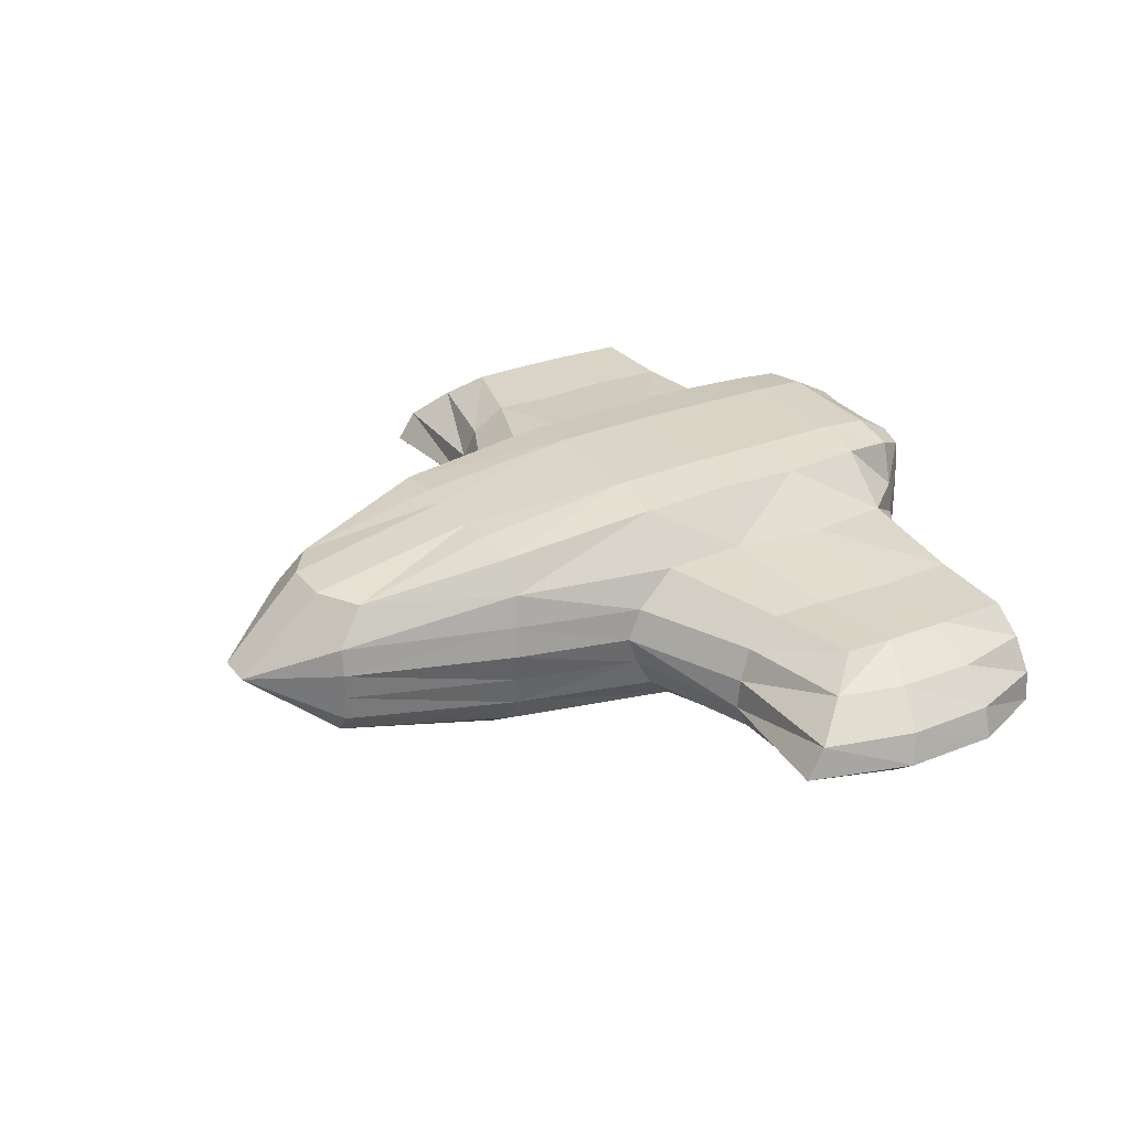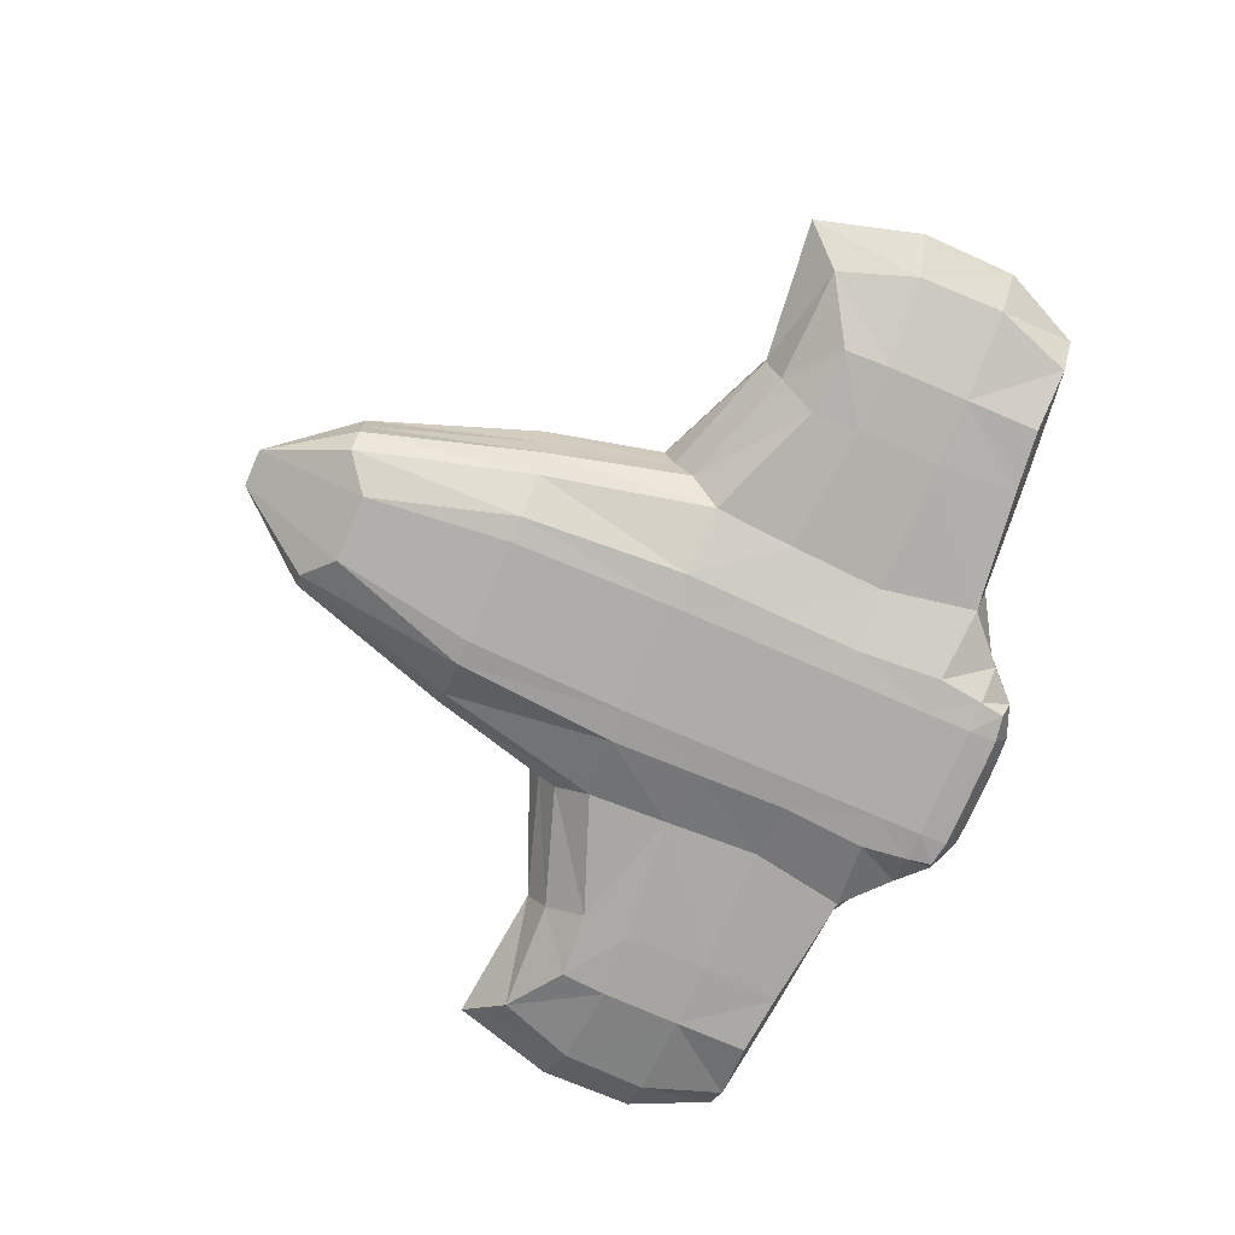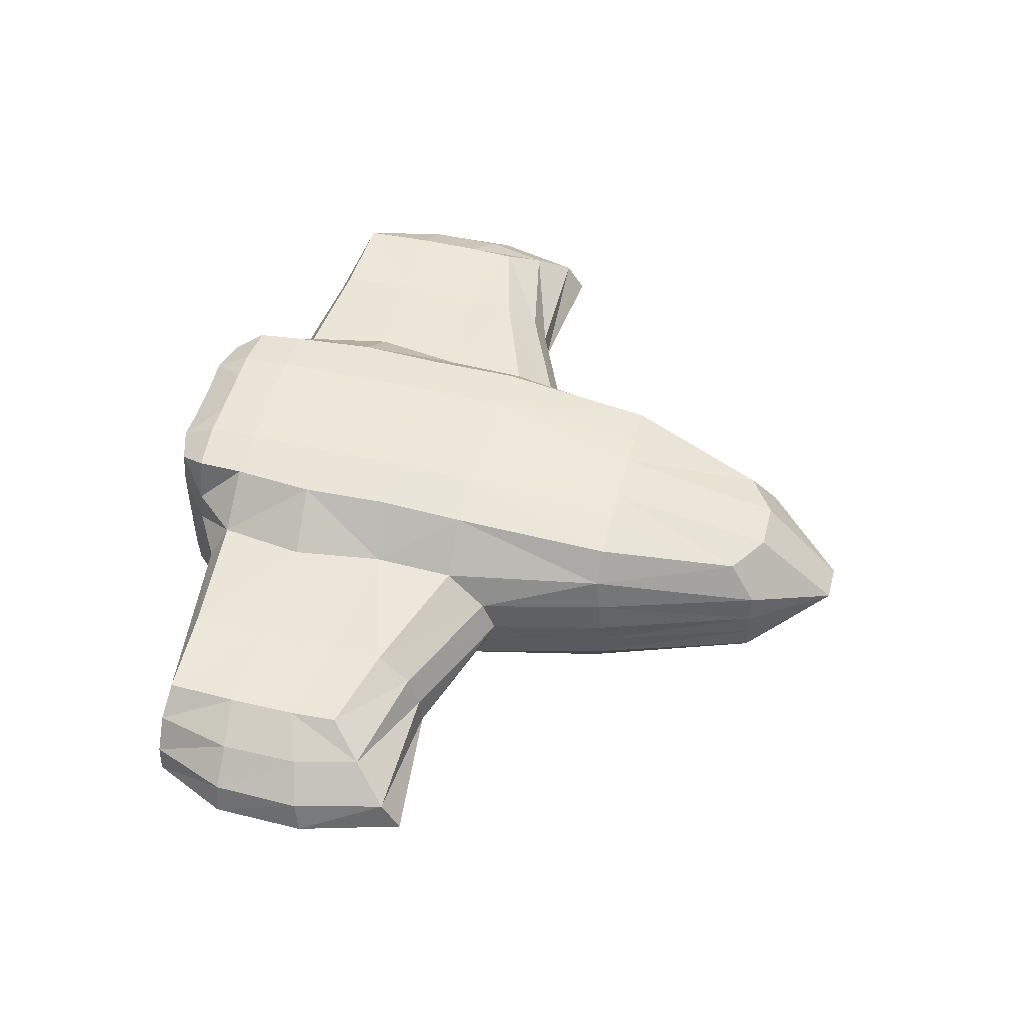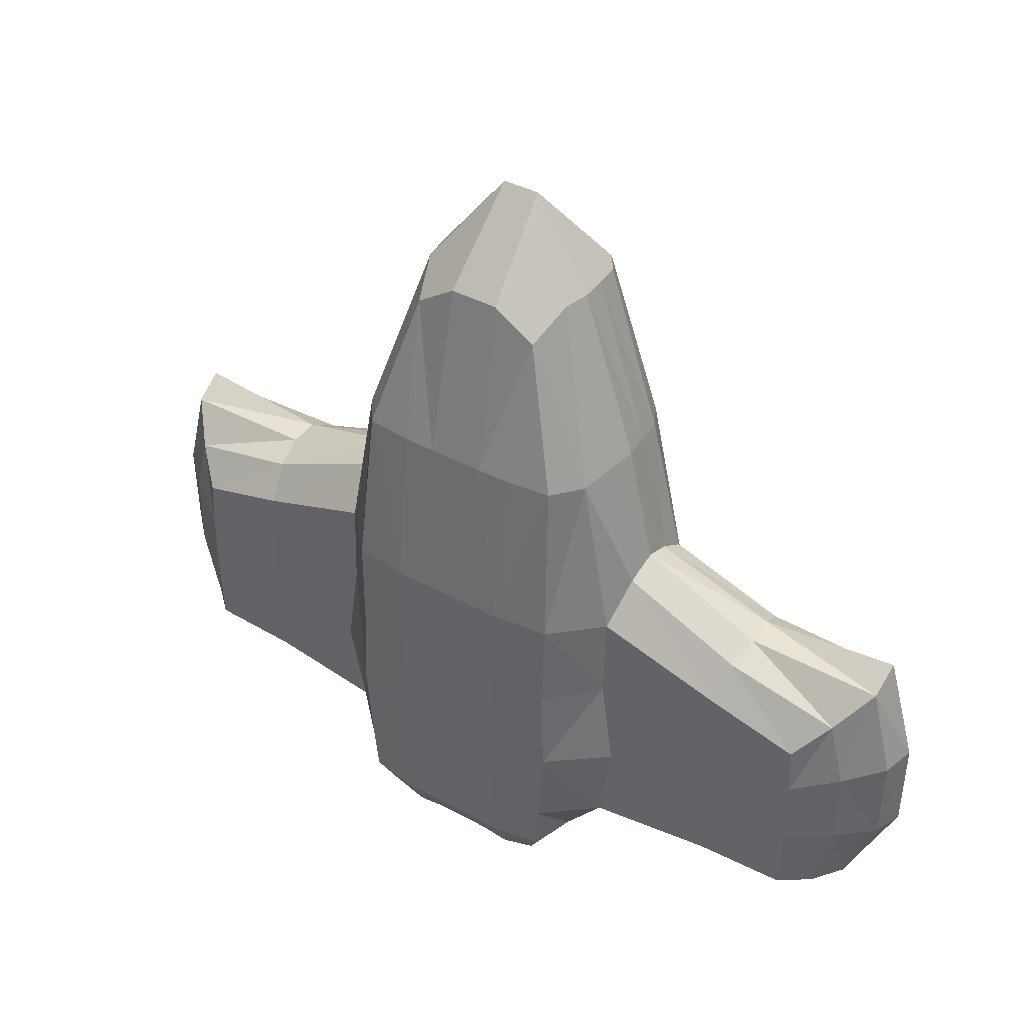
<metadata>
{"format":"obj","ext":"obj","renderer":"f3d","projection":"perspective","resolution":1024,"background":"white","views":[{"elev":28.9,"azim":59.9,"up":"+Y"},{"elev":-76.9,"azim":66.7,"up":"+Y"},{"elev":49.9,"azim":-75.6,"up":"+Y"},{"elev":39.0,"azim":-145.4,"up":"+Z"}]}
</metadata>
<code>
o 立方体
v 0.2238 -0.6565 2.117
v 0.4462 0.417 2.117
v 0.5421 -0.7685 -2.171
v 0.6189 0.646 -2.2
v 0.5963 -0.7768 0.06143
v 0.7765 0.7364 0.06204
v 0.5679 -0.01899 2.305
v 0.6097 0.001213 -2.229
v 1.142 0.001213 0.4313
v 0.6126 0.4177 -2.223
v 1.076 0.4302 0.05858
v 0.6097 -0.4009 -2.229
v 1.13 -0.4009 0.2406
v 0.5455 -0.3635 2.305
v 0.6097 0.209 -2.229
v 1.13 0.209 0.3371
v 0.5344 0.1677 2.305
v 0.5561 -0.1956 2.305
v 0.6097 -0.2005 -2.229
v 1.13 -0.2005 0.3589
v 0.6034 -0.6014 -2.22
v 1.03 -0.6014 0.03227
v 0.445 -0.5012 2.305
v 0.5682 -0.7768 -1.133
v 0.7861 0.753 -1.133
v 1.87 -0.5763 -1.668
v 1.164 0.4541 -1.115
v 1.832 -0.6014 -1.133
v 1.944 0.209 -1.742
v 1.966 -0.2005 0.0881
v 0.9663 -0.6265 -1.13
v 0.6066 -0.7768 -1.705
v 0.7396 0.753 -1.689
v 1.187 0.001213 -1.802
v 1.068 0.4302 -1.709
v 1.187 -0.4009 -1.802
v 1.161 0.209 -1.831
v 1.19 -0.2005 -1.79
v 1.078 -0.6014 -1.763
v 0.7176 0.6263 1.158
v 0.5206 -0.7617 1.158
v 0.9567 0.001213 1.213
v 0.8702 0.4234 1.154
v 0.892 -0.4009 1.176
v 0.9215 0.209 1.195
v 0.9215 -0.2005 1.195
v 0.7804 -0.5939 1.153
v 2.893 0.001213 0.05796
v 2.507 0.3777 -0.3902
v 2.673 -0.4009 -0.05626
v 2.704 0.209 -0.172
v 2.904 -0.2005 0.1855
v 2.259 -0.568 -0.2998
v 3.032 0.001213 -1.133
v 2.524 0.3801 -1.156
v 2.861 -0.4009 -1.133
v 2.813 0.209 -1.133
v 3.094 -0.2005 -1.133
v 2.275 -0.5763 -1.133
v 2.83 0.001213 -1.652
v 2.507 0.3777 -1.627
v 2.679 -0.4009 -1.652
v 2.691 0.209 -1.652
v 2.852 -0.2005 -1.652
v 2.277 -0.568 -1.627
v 1.899 0.3801 -1.652
v 1.922 0.3789 -1.133
v 1.966 0.001213 0.06866
v 1.924 -0.4009 -0.02896
v 1.821 -0.5763 -0.2692
v 1.968 -0.2005 -1.731
v 1.965 0.001213 -1.731
v 1.904 0.3775 -0.2405
v 1.934 0.209 -0.01562
v 1.95 -0.4009 -1.731
v 0.7624 0.753 -0.5515
v 1.074 0.4515 -0.4994
v 0.998 -0.6265 -0.5
v 0.5823 -0.7768 -0.5515
v 3.045 0.001213 -0.5467
v 2.524 0.3775 -0.7123
v 2.851 -0.4009 -0.5702
v 2.813 0.209 -0.6098
v 3.103 -0.2005 -0.5097
v 2.273 -0.5763 -0.607
v 1.836 -0.6014 -0.5885
v 1.89 0.371 -0.6013
v 0.1276 -0.1028 2.867
v 0.3838 0.6517 -2.273
v 0.4041 0.7853 0.06599
v 0.374 -0.8019 0.06599
v 0.3809 -0.007363 -2.296
v 0.3809 0.4097 -2.296
v 0.3809 -0.4009 -2.315
v 0.3809 0.2005 -2.296
v 0.3809 -0.209 -2.296
v 0.3809 -0.6014 -2.301
v 0.4041 0.8019 -1.133
v 0.374 -0.8019 -1.133
v 0.3961 0.8019 -1.689
v 0.374 -0.8019 -1.689
v 0.3499 -0.7868 1.158
v 0.409 0.6585 1.158
v 0.374 -0.8019 -0.5702
v 0.4041 0.8019 -0.5702
v 0.3746 -0.7768 -2.198
v 0.1656 0.4276 2.305
v 0.187 -0.7768 -2.202
v 0.187 0.6366 -2.268
v 0.187 0.7853 0.06599
v 0.187 -0.8019 0.06599
v 0.187 -0.05882 -2.189
v 0.187 0.3657 -2.208
v 0.187 -0.4095 -2.306
v 0.187 0.149 -2.189
v 0.187 -0.2519 -2.208
v 0.187 -0.6014 -2.311
v 0.187 0.8019 -1.133
v 0.187 -0.8019 -1.133
v 0.187 0.8019 -1.689
v 0.187 -0.8019 -1.689
v 0.1862 -0.7868 1.158
v 0.187 0.6635 1.158
v 0.187 -0.8019 -0.5702
v 0.187 0.8019 -0.5702
v 0.5689 -0.7768 -2.008
v 0.7202 0.7359 -2.011
v 0.8197 0.001213 -2.021
v 0.8018 0.4349 -2.016
v 0.8197 -0.4009 -2.021
v 0.8171 0.209 -2.032
v 0.8197 -0.2005 -2.021
v 0.7871 -0.6014 -2.032
v 0.4041 0.7853 -2.026
v 0.374 -0.8019 -2.012
v 0.187 -0.8019 -2.012
v 0.187 0.7841 -2.026
v -0.2238 -0.6565 2.117
v -0.4462 0.417 2.117
v -0.5421 -0.7685 -2.171
v -0.6189 0.646 -2.2
v -0.5963 -0.7768 0.06143
v -0.7765 0.7364 0.06204
v -0.5679 -0.01899 2.305
v -0.6097 0.001213 -2.229
v -1.142 0.001213 0.4313
v -0.6126 0.4177 -2.223
v -1.076 0.4302 0.05858
v -0.6097 -0.4009 -2.229
v -1.13 -0.4009 0.2406
v -0.5455 -0.3635 2.305
v -0.6097 0.209 -2.229
v -1.13 0.209 0.3371
v -0.5344 0.1677 2.305
v -0.5561 -0.1956 2.305
v -0.6097 -0.2005 -2.229
v -1.13 -0.2005 0.3589
v -0.6034 -0.6014 -2.22
v -1.03 -0.6014 0.03227
v -0.445 -0.5012 2.305
v -0.5682 -0.7768 -1.133
v -0.7861 0.753 -1.133
v -1.87 -0.5763 -1.668
v -1.164 0.4541 -1.115
v -1.832 -0.6014 -1.133
v -1.944 0.209 -1.742
v -1.966 -0.2005 0.0881
v -0.9663 -0.6265 -1.13
v -0.6066 -0.7768 -1.705
v -0.7396 0.753 -1.689
v -1.187 0.001213 -1.802
v -1.068 0.4302 -1.709
v -1.187 -0.4009 -1.802
v -1.161 0.209 -1.831
v -1.19 -0.2005 -1.79
v -1.078 -0.6014 -1.763
v -0.7176 0.6263 1.158
v -0.5206 -0.7617 1.158
v -0.9567 0.001213 1.213
v -0.8702 0.4234 1.154
v -0.892 -0.4009 1.176
v -0.9215 0.209 1.195
v -0.9215 -0.2005 1.195
v -0.7804 -0.5939 1.153
v -2.893 0.001213 0.05796
v -2.507 0.3777 -0.3902
v -2.673 -0.4009 -0.05626
v -2.704 0.209 -0.172
v -2.904 -0.2005 0.1855
v -2.259 -0.568 -0.2998
v -3.032 0.001213 -1.133
v -2.524 0.3801 -1.156
v -2.861 -0.4009 -1.133
v -2.813 0.209 -1.133
v -3.094 -0.2005 -1.133
v -2.275 -0.5763 -1.133
v -2.83 0.001213 -1.652
v -2.507 0.3777 -1.627
v -2.679 -0.4009 -1.652
v -2.691 0.209 -1.652
v -2.852 -0.2005 -1.652
v -2.277 -0.568 -1.627
v -1.899 0.3801 -1.652
v -1.922 0.3789 -1.133
v -1.966 0.001213 0.06866
v -1.924 -0.4009 -0.02896
v -1.821 -0.5763 -0.2692
v -1.968 -0.2005 -1.731
v -1.965 0.001213 -1.731
v -1.904 0.3775 -0.2405
v -1.934 0.209 -0.01562
v -1.95 -0.4009 -1.731
v -0.7624 0.753 -0.5515
v -1.074 0.4515 -0.4994
v -0.998 -0.6265 -0.5
v -0.5823 -0.7768 -0.5515
v -3.045 0.001213 -0.5467
v -2.524 0.3775 -0.7123
v -2.851 -0.4009 -0.5702
v -2.813 0.209 -0.6098
v -3.103 -0.2005 -0.5097
v -2.273 -0.5763 -0.607
v -1.836 -0.6014 -0.5885
v -1.89 0.371 -0.6013
v -0.1276 -0.1028 2.867
v -0.3838 0.6517 -2.273
v -0.4041 0.7853 0.06599
v -0.374 -0.8019 0.06599
v -0.3809 -0.007363 -2.296
v -0.3809 0.4097 -2.296
v -0.3809 -0.4009 -2.315
v -0.3809 0.2005 -2.296
v -0.3809 -0.209 -2.296
v -0.3809 -0.6014 -2.301
v -0.4041 0.8019 -1.133
v -0.374 -0.8019 -1.133
v -0.3961 0.8019 -1.689
v -0.374 -0.8019 -1.689
v -0.3499 -0.7868 1.158
v -0.409 0.6585 1.158
v -0.374 -0.8019 -0.5702
v -0.4041 0.8019 -0.5702
v -0.3746 -0.7768 -2.198
v -0.1656 0.4276 2.305
v -0.187 -0.7768 -2.202
v -0.187 0.6366 -2.268
v -0.187 0.7853 0.06599
v -0.187 -0.8019 0.06599
v -0.187 -0.05882 -2.189
v -0.187 0.3657 -2.208
v -0.187 -0.4095 -2.306
v -0.187 0.149 -2.189
v -0.187 -0.2519 -2.208
v -0.187 -0.6014 -2.311
v -0.187 0.8019 -1.133
v -0.187 -0.8019 -1.133
v -0.187 0.8019 -1.689
v -0.187 -0.8019 -1.689
v -0.1862 -0.7868 1.158
v -0.187 0.6635 1.158
v -0.187 -0.8019 -0.5702
v -0.187 0.8019 -0.5702
v -0.5689 -0.7768 -2.008
v -0.7202 0.7359 -2.011
v -0.8197 0.001213 -2.021
v -0.8018 0.4349 -2.016
v -0.8197 -0.4009 -2.021
v -0.8171 0.209 -2.032
v -0.8197 -0.2005 -2.021
v -0.7871 -0.6014 -2.032
v -0.4041 0.7853 -2.026
v -0.374 -0.8019 -2.012
v -0.187 -0.8019 -2.012
v -0.187 0.7841 -2.026
f 89 10 93
f 43 40 2
f 135 3 126
f 103 2 40
f 90 76 105
f 91 41 102
f 77 6 11
f 75 65 26
f 46 7 18
f 92 19 96
f 30 50 52
f 43 17 45
f 93 15 95
f 94 21 97
f 47 14 23
f 29 61 63
f 95 8 92
f 45 7 42
f 26 59 28
f 96 12 94
f 44 18 14
f 87 49 81
f 78 5 79
f 41 23 1
f 97 3 106
f 32 31 24
f 67 61 66
f 68 51 74
f 69 53 50
f 71 60 64
f 74 49 73
f 35 25 27
f 98 33 100
f 104 24 79
f 100 127 134
f 129 33 35
f 132 34 38
f 131 35 37
f 130 39 133
f 128 37 34
f 132 36 130
f 133 32 126
f 101 24 99
f 5 47 41
f 20 44 13
f 9 45 42
f 22 44 47
f 16 43 45
f 20 42 46
f 1 102 41
f 90 40 6
f 6 43 11
f 84 48 52
f 81 51 83
f 85 50 53
f 83 48 80
f 82 52 50
f 64 56 62
f 60 57 54
f 62 59 65
f 63 55 57
f 64 54 58
f 72 63 60
f 71 62 75
f 30 48 68
f 28 85 86
f 78 28 86
f 9 30 68
f 38 75 36
f 34 29 72
f 16 73 11
f 38 72 71
f 13 70 69
f 9 74 16
f 27 66 35
f 77 73 87
f 39 28 31
f 37 66 29
f 20 69 30
f 36 26 39
f 27 87 67
f 78 70 22
f 86 53 70
f 58 82 56
f 54 83 80
f 59 82 85
f 57 81 83
f 58 80 84
f 91 79 5
f 31 79 24
f 67 81 55
f 25 77 27
f 98 76 25
f 18 7 88
f 17 2 88
f 23 14 88
f 7 17 88
f 14 18 88
f 125 98 118
f 124 91 111
f 123 90 110
f 1 122 102
f 121 99 119
f 137 100 134
f 119 104 124
f 118 100 120
f 117 106 108
f 116 94 114
f 115 92 112
f 114 97 117
f 113 95 115
f 112 96 116
f 111 102 122
f 110 105 125
f 123 2 103
f 108 135 136
f 109 93 113
f 88 2 107
f 1 23 88
f 136 101 121
f 137 89 109
f 21 126 3
f 19 130 12
f 8 131 128
f 12 133 21
f 10 131 15
f 8 132 19
f 4 129 10
f 134 4 89
f 101 126 32
f 147 226 230
f 180 139 177
f 272 140 243
f 240 177 139
f 213 227 242
f 178 228 239
f 214 143 213
f 202 212 163
f 183 144 179
f 156 229 233
f 167 187 206
f 154 180 182
f 152 230 232
f 158 231 234
f 184 151 181
f 166 198 203
f 145 232 229
f 144 182 179
f 196 163 165
f 149 233 231
f 181 155 183
f 224 186 210
f 142 215 216
f 178 160 184
f 140 234 243
f 169 168 176
f 198 204 203
f 188 205 211
f 206 190 207
f 208 197 209
f 186 211 210
f 172 162 170
f 170 235 237
f 241 161 236
f 264 237 271
f 266 170 264
f 269 171 265
f 268 172 266
f 176 267 270
f 265 174 268
f 173 269 267
f 169 270 263
f 161 238 236
f 142 184 159
f 181 157 150
f 146 182 153
f 159 181 150
f 153 180 148
f 157 179 146
f 138 178 239
f 227 177 240
f 180 143 148
f 221 185 217
f 188 218 220
f 222 187 219
f 185 220 217
f 219 189 221
f 193 201 199
f 197 194 200
f 196 199 202
f 200 192 198
f 201 191 197
f 209 200 166
f 199 208 212
f 185 167 205
f 222 165 223
f 215 165 168
f 146 167 157
f 212 175 173
f 171 166 174
f 210 153 148
f 175 209 171
f 150 207 159
f 211 146 153
f 203 164 172
f 214 210 148
f 165 176 168
f 174 203 172
f 157 206 150
f 163 173 176
f 164 224 214
f 207 215 159
f 190 223 207
f 219 195 193
f 191 220 194
f 196 219 193
f 194 218 192
f 195 217 191
f 228 216 241
f 216 168 161
f 204 218 224
f 214 162 164
f 235 213 242
f 155 225 144
f 154 225 139
f 160 225 151
f 144 225 154
f 151 225 155
f 235 262 255
f 228 261 248
f 227 260 247
f 138 239 259
f 236 258 256
f 274 237 257
f 241 256 261
f 237 255 257
f 243 254 245
f 231 253 251
f 229 252 249
f 234 251 254
f 232 250 252
f 233 249 253
f 239 248 259
f 242 247 262
f 260 139 244
f 272 245 273
f 230 246 250
f 225 244 139
f 138 225 160
f 238 273 258
f 226 274 246
f 263 158 140
f 267 156 149
f 145 268 152
f 270 149 158
f 268 147 152
f 269 145 156
f 266 141 147
f 141 271 226
f 238 263 272
f 124 111 248
f 248 111 122
f 248 261 124
f 121 256 258
f 261 119 124
f 108 136 273
f 136 121 258
f 225 88 1
f 261 256 119
f 259 248 122
f 255 120 118
f 108 273 245
f 1 122 259
f 1 259 138
f 117 108 245
f 117 245 254
f 138 225 1
f 114 117 254
f 114 254 251
f 116 114 251
f 116 251 253
f 112 116 253
f 112 253 249
f 107 88 225
f 107 225 244
f 115 112 249
f 115 249 252
f 113 115 252
f 113 252 250
f 109 113 250
f 109 250 246
f 123 107 244
f 123 244 260
f 137 109 246
f 137 246 274
f 110 123 260
f 110 260 247
f 120 137 274
f 125 110 247
f 120 274 257
f 125 247 262
f 118 125 262
f 262 255 118
f 256 121 119
f 258 273 136
f 255 257 120
f 89 4 10
f 135 106 3
f 90 6 76
f 91 5 41
f 77 76 6
f 75 62 65
f 46 42 7
f 92 8 19
f 30 69 50
f 43 2 17
f 93 10 15
f 94 12 21
f 47 44 14
f 29 66 61
f 95 15 8
f 45 17 7
f 26 65 59
f 96 19 12
f 44 46 18
f 87 73 49
f 78 22 5
f 41 47 23
f 97 21 3
f 32 39 31
f 67 55 61
f 68 48 51
f 69 70 53
f 71 72 60
f 74 51 49
f 35 33 25
f 98 25 33
f 104 99 24
f 100 33 127
f 129 127 33
f 132 128 34
f 131 129 35
f 130 36 39
f 128 131 37
f 132 38 36
f 133 39 32
f 101 32 24
f 5 22 47
f 20 46 44
f 9 16 45
f 22 13 44
f 16 11 43
f 20 9 42
f 90 103 40
f 6 40 43
f 84 80 48
f 81 49 51
f 85 82 50
f 83 51 48
f 82 84 52
f 64 58 56
f 60 63 57
f 62 56 59
f 63 61 55
f 64 60 54
f 72 29 63
f 71 64 62
f 30 52 48
f 28 59 85
f 78 31 28
f 9 20 30
f 38 71 75
f 34 37 29
f 16 74 73
f 38 34 72
f 13 22 70
f 9 68 74
f 27 67 66
f 77 11 73
f 39 26 28
f 37 35 66
f 20 13 69
f 36 75 26
f 27 77 87
f 78 86 70
f 86 85 53
f 58 84 82
f 54 57 83
f 59 56 82
f 57 55 81
f 58 54 80
f 91 104 79
f 31 78 79
f 67 87 81
f 25 76 77
f 98 105 76
f 125 105 98
f 124 104 91
f 123 103 90
f 121 101 99
f 137 120 100
f 119 99 104
f 118 98 100
f 117 97 106
f 116 96 94
f 115 95 92
f 114 94 97
f 113 93 95
f 112 92 96
f 111 91 102
f 110 90 105
f 123 107 2
f 108 106 135
f 109 89 93
f 136 135 101
f 137 134 89
f 21 133 126
f 19 132 130
f 8 15 131
f 12 130 133
f 10 129 131
f 8 128 132
f 4 127 129
f 134 127 4
f 101 135 126
f 147 141 226
f 272 263 140
f 213 143 227
f 178 142 228
f 214 148 143
f 202 199 212
f 183 155 144
f 156 145 229
f 167 189 187
f 154 139 180
f 152 147 230
f 158 149 231
f 184 160 151
f 166 200 198
f 145 152 232
f 144 154 182
f 196 202 163
f 149 156 233
f 181 151 155
f 224 218 186
f 142 159 215
f 178 138 160
f 140 158 234
f 169 161 168
f 198 192 204
f 188 185 205
f 206 187 190
f 208 201 197
f 186 188 211
f 172 164 162
f 170 162 235
f 241 216 161
f 264 170 237
f 266 172 170
f 269 175 171
f 268 174 172
f 176 173 267
f 265 171 174
f 173 175 269
f 169 176 270
f 161 169 238
f 142 178 184
f 181 183 157
f 146 179 182
f 159 184 181
f 153 182 180
f 157 183 179
f 227 143 177
f 180 177 143
f 221 189 185
f 188 186 218
f 222 190 187
f 185 188 220
f 219 187 189
f 193 195 201
f 197 191 194
f 196 193 199
f 200 194 192
f 201 195 191
f 209 197 200
f 199 201 208
f 185 189 167
f 222 196 165
f 215 223 165
f 146 205 167
f 212 208 175
f 171 209 166
f 210 211 153
f 175 208 209
f 150 206 207
f 211 205 146
f 203 204 164
f 214 224 210
f 165 163 176
f 174 166 203
f 157 167 206
f 163 212 173
f 164 204 224
f 207 223 215
f 190 222 223
f 219 221 195
f 191 217 220
f 196 222 219
f 194 220 218
f 195 221 217
f 228 142 216
f 216 215 168
f 204 192 218
f 214 213 162
f 235 162 213
f 235 242 262
f 228 241 261
f 227 240 260
f 236 238 258
f 274 271 237
f 241 236 256
f 237 235 255
f 243 234 254
f 231 233 253
f 229 232 252
f 234 231 251
f 232 230 250
f 233 229 249
f 239 228 248
f 242 227 247
f 260 240 139
f 272 243 245
f 230 226 246
f 238 272 273
f 226 271 274
f 263 270 158
f 267 269 156
f 145 265 268
f 270 267 149
f 268 266 147
f 269 265 145
f 266 264 141
f 141 264 271
f 238 169 263

</code>
